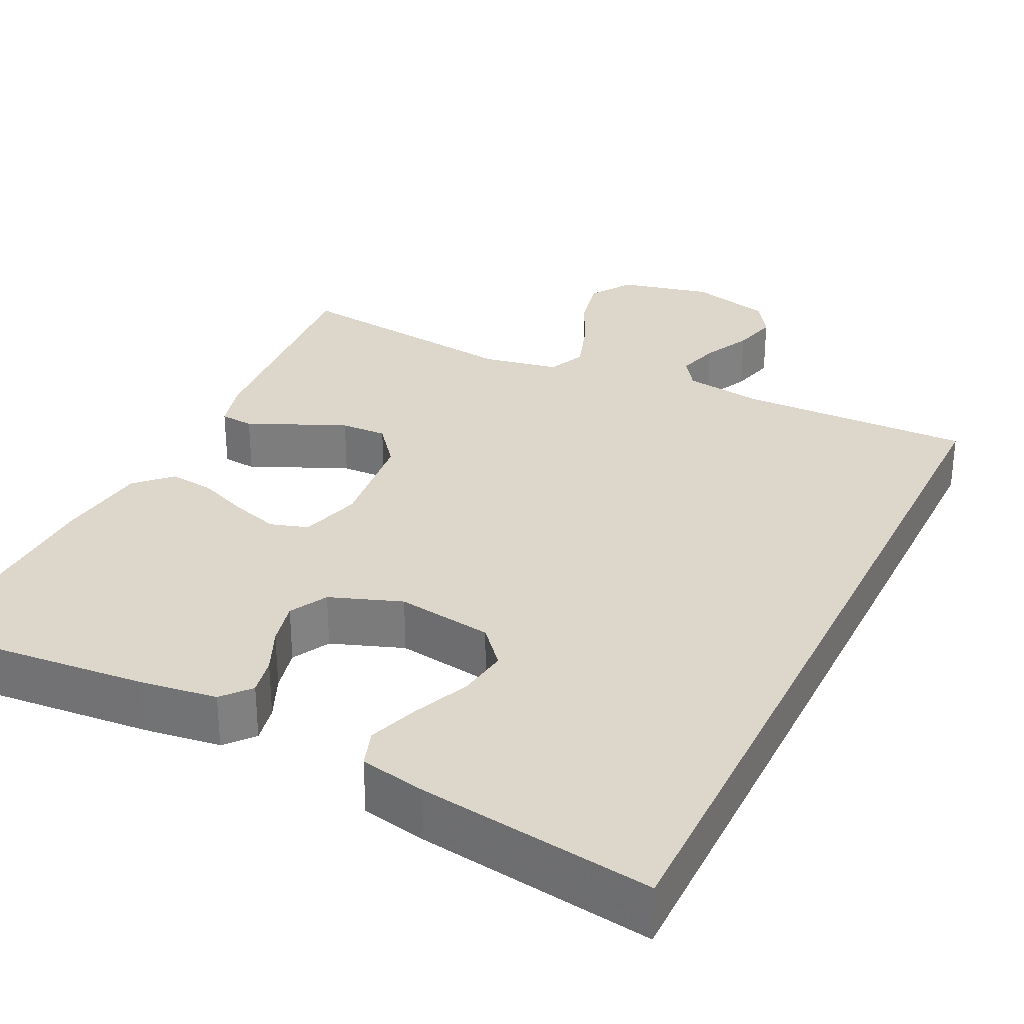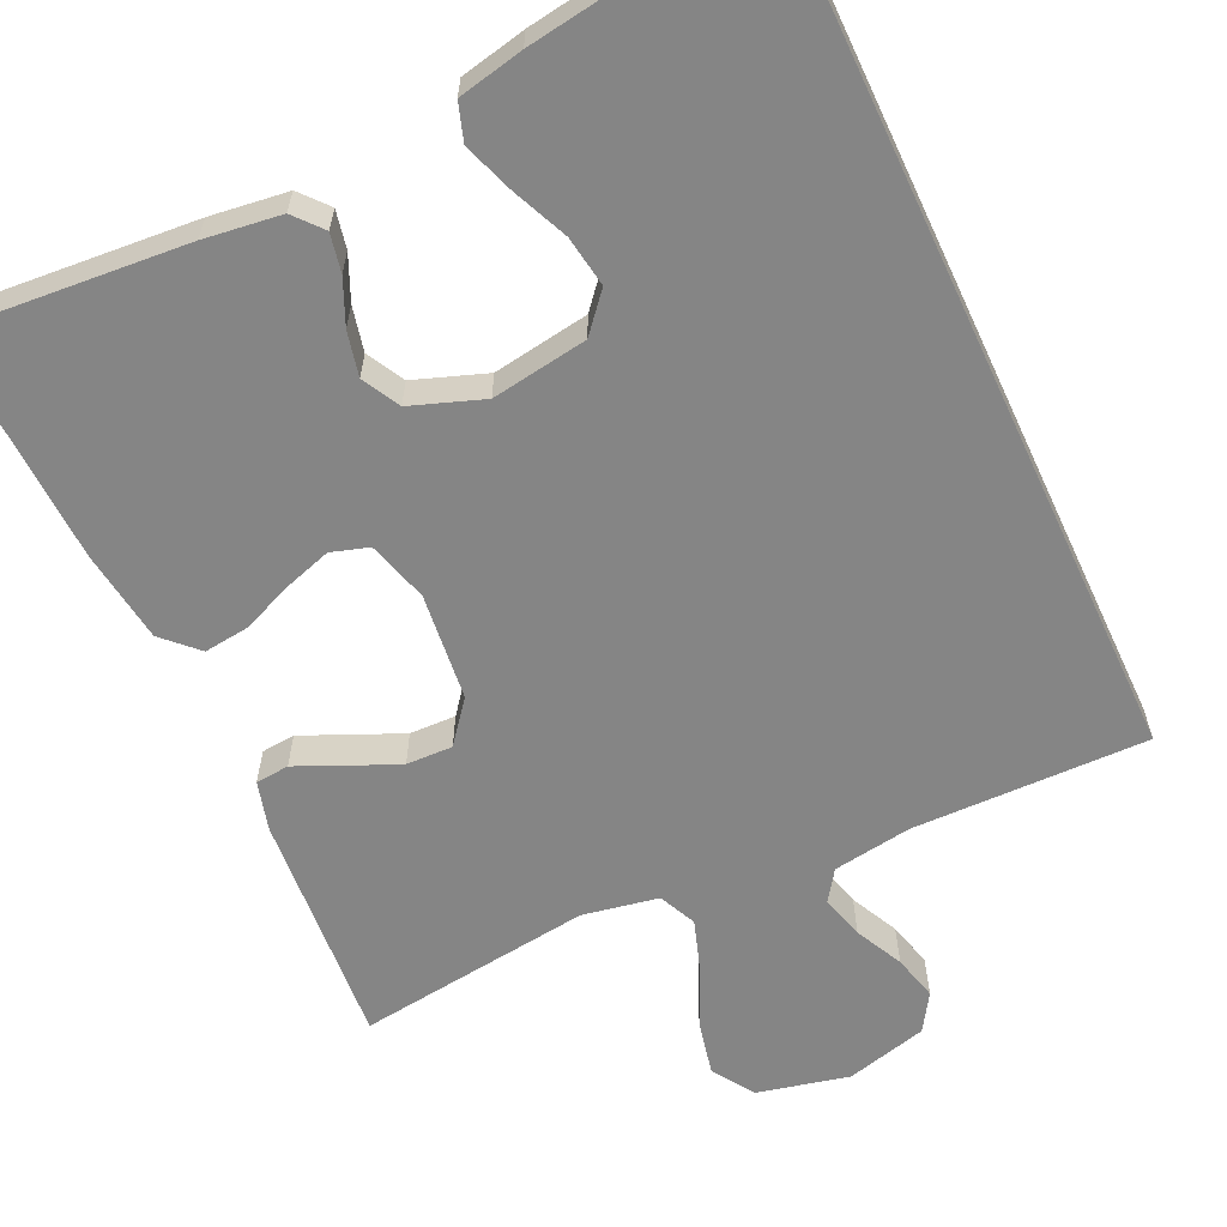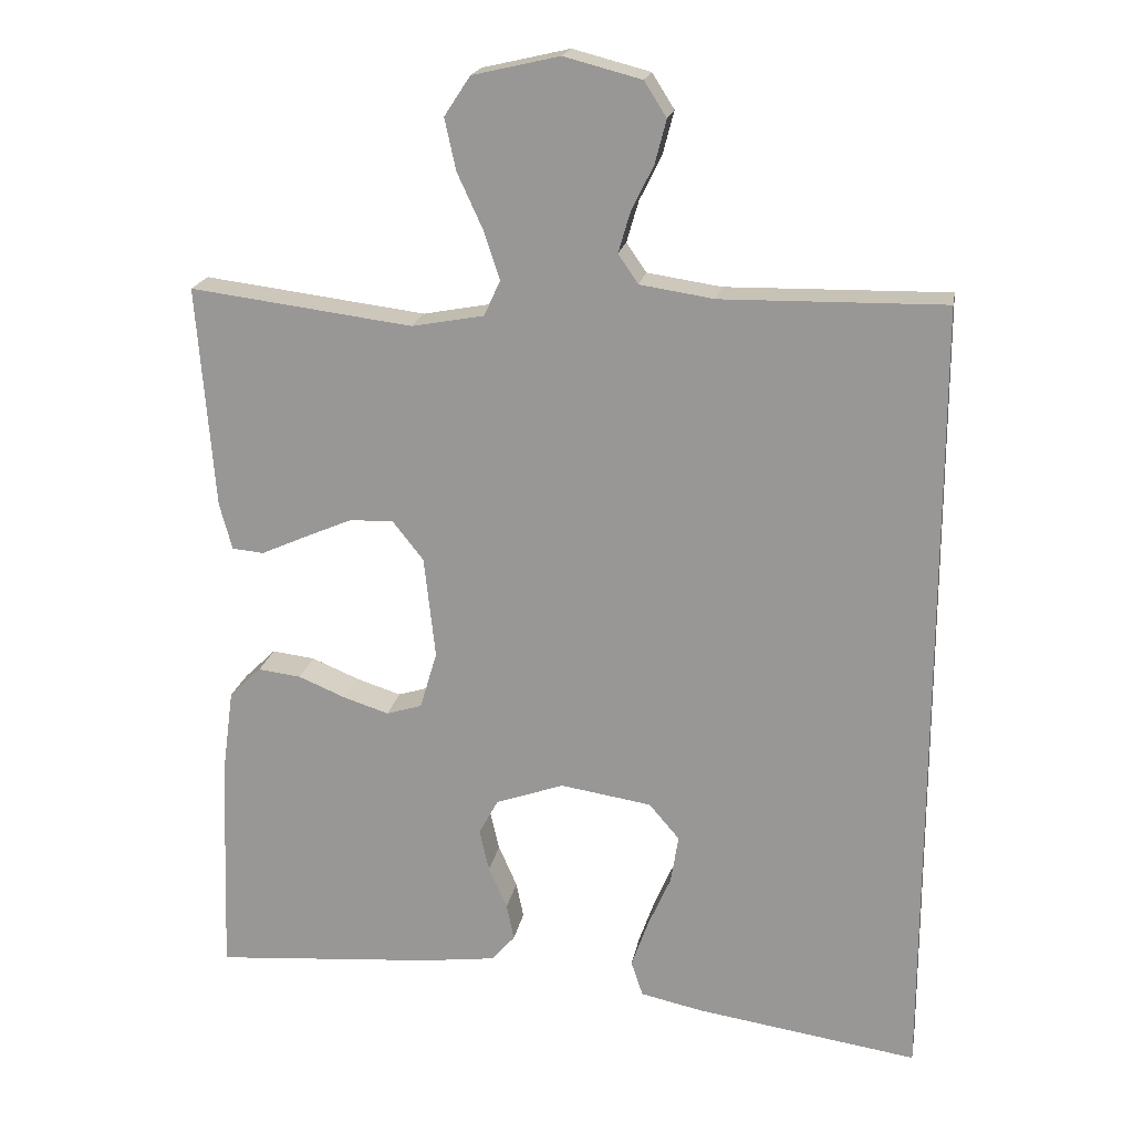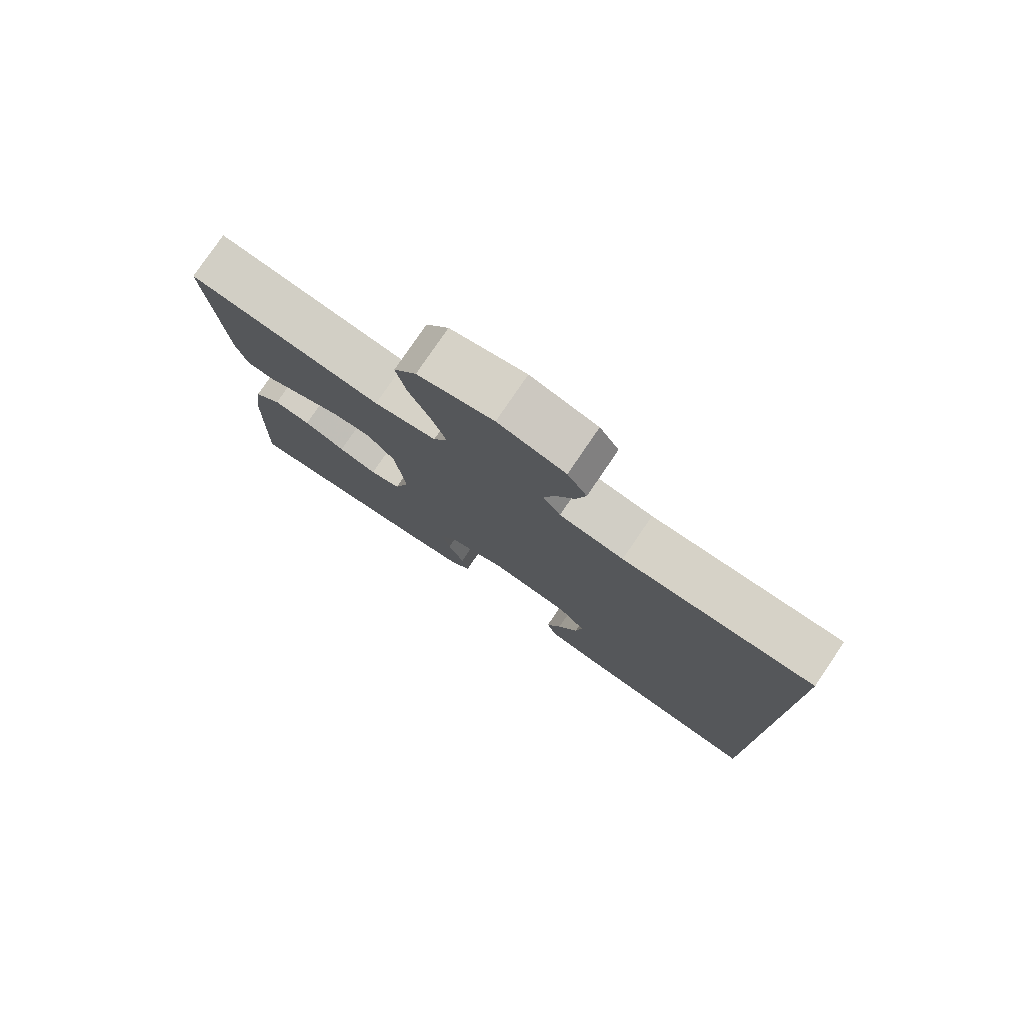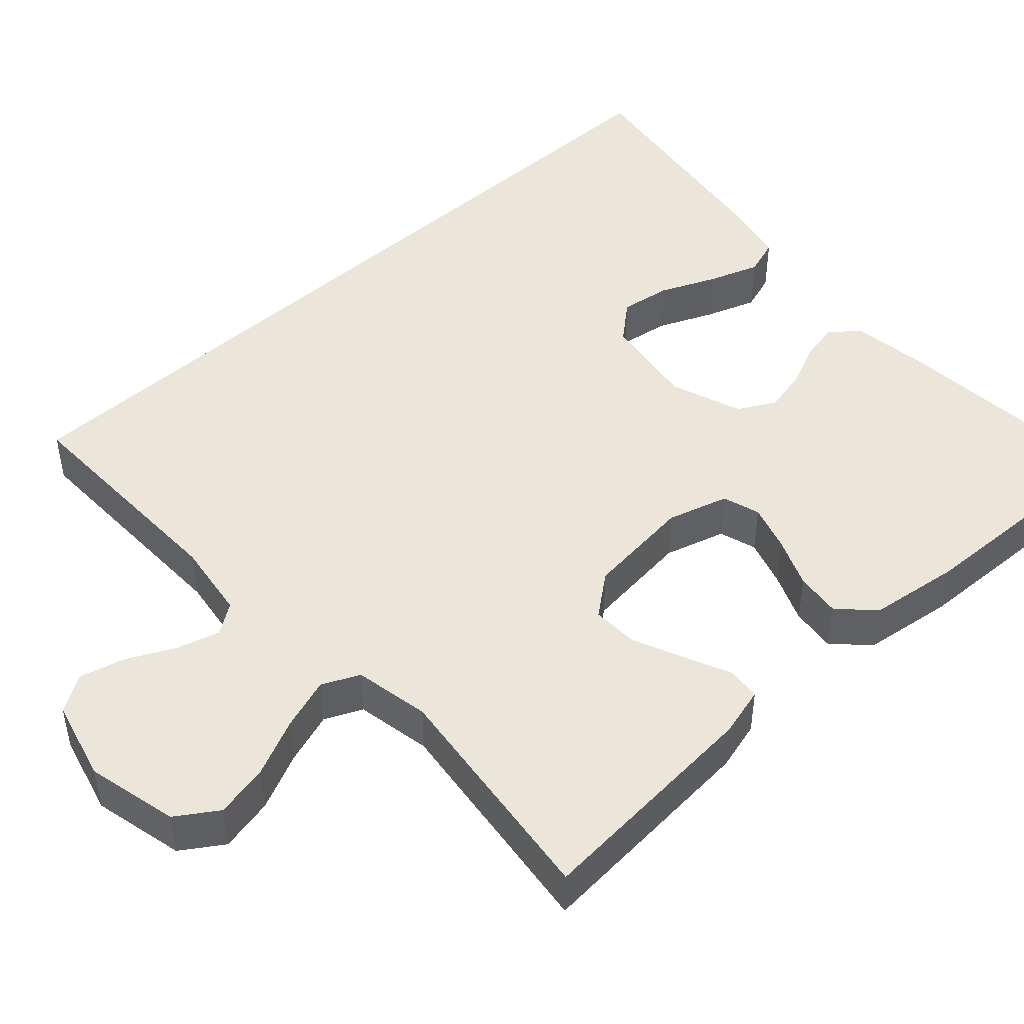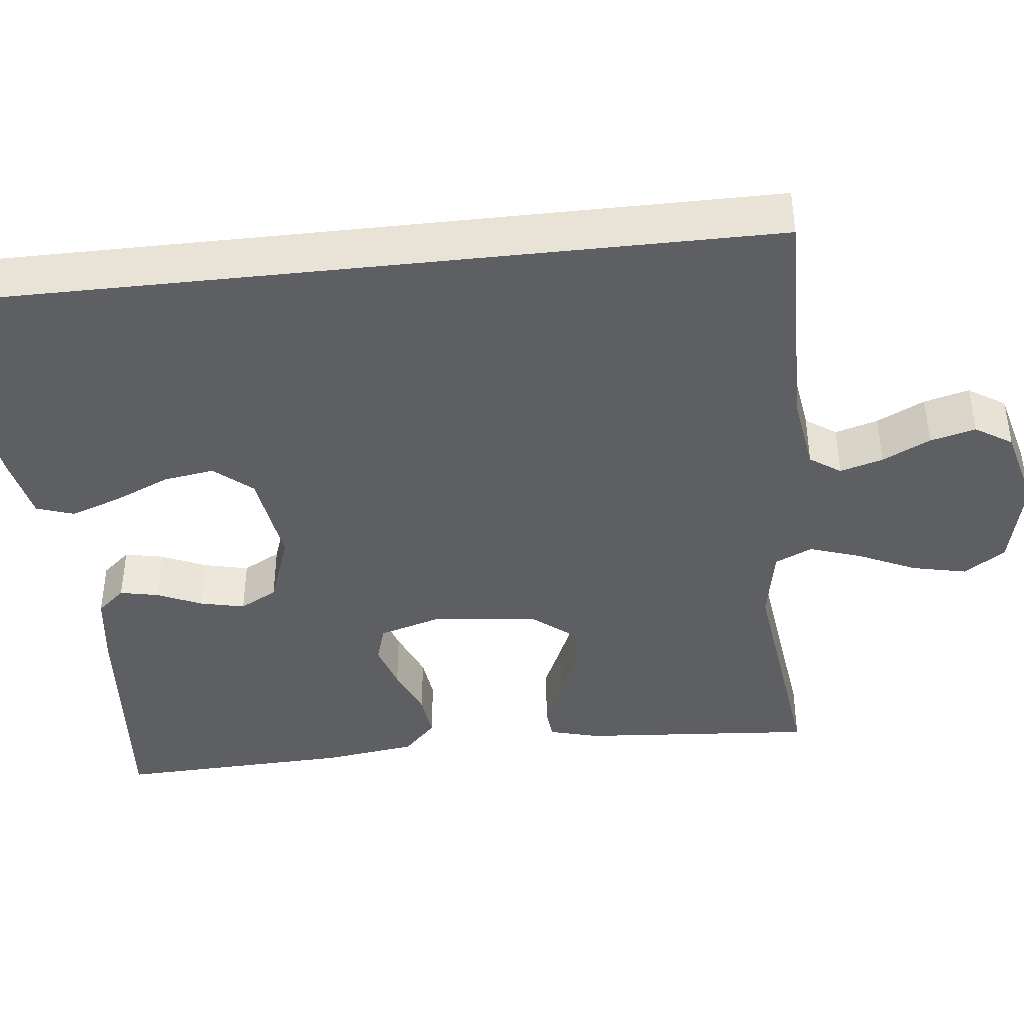
<metadata>
{"format":"obj","ext":"obj","renderer":"f3d","projection":"perspective","resolution":1024,"background":"white","views":[{"elev":30.6,"azim":-154.2,"up":"+Y"},{"elev":-61.8,"azim":-155.0,"up":"+Y"},{"elev":19.6,"azim":-169.8,"up":"+Z"},{"elev":78.6,"azim":-145.8,"up":"+Z"},{"elev":46.8,"azim":47.5,"up":"+Y"},{"elev":-41.4,"azim":-83.7,"up":"+Y"}]}
</metadata>
<code>
v 0.5 0.07 0.5
v 0.477 0.07 0.2
v 0.46 0.07 0.137
v 0.417 0.07 0.133
v 0.357 0.07 0.16
v 0.292 0.07 0.188
v 0.233 0.07 0.19
v 0.191 0.07 0.137
v 0.176 0.07 0
v 0.199 0.07 -0.078
v 0.247 0.07 -0.093
v 0.307 0.07 -0.074
v 0.372 0.07 -0.047
v 0.43 0.07 -0.04
v 0.473 0.07 -0.082
v 0.489 0.07 -0.2
v 0.5 0.07 -0.5
v 0.2 0.07 -0.476
v 0.101 0.07 -0.463
v 0.07 0.07 -0.427
v 0.08 0.07 -0.378
v 0.105 0.07 -0.321
v 0.118 0.07 -0.264
v 0.092 0.07 -0.216
v 0 0.07 -0.183
v -0.123 0.07 -0.202
v -0.164 0.07 -0.25
v -0.154 0.07 -0.315
v -0.123 0.07 -0.386
v -0.1 0.07 -0.451
v -0.116 0.07 -0.499
v -0.2 0.07 -0.517
v -0.5 0.07 -0.562
v -0.5 0.07 0.52
v -0.2 0.07 0.515
v -0.1 0.07 0.53
v -0.073 0.07 0.569
v -0.089 0.07 0.624
v -0.119 0.07 0.685
v -0.134 0.07 0.743
v -0.104 0.07 0.79
v 0 0.07 0.817
v 0.117 0.07 0.79
v 0.152 0.07 0.737
v 0.137 0.07 0.668
v 0.103 0.07 0.594
v 0.081 0.07 0.528
v 0.103 0.07 0.48
v 0.2 0.07 0.462
v 0.5 0 0.5
v 0.477 0 0.2
v 0.46 0 0.137
v 0.417 0 0.133
v 0.357 0 0.16
v 0.292 0 0.188
v 0.233 0 0.19
v 0.191 0 0.137
v 0.176 0 0
v 0.199 0 -0.078
v 0.247 0 -0.093
v 0.307 0 -0.074
v 0.372 0 -0.047
v 0.43 0 -0.04
v 0.473 0 -0.082
v 0.489 0 -0.2
v 0.5 0 -0.5
v 0.2 0 -0.476
v 0.101 0 -0.463
v 0.07 0 -0.427
v 0.08 0 -0.378
v 0.105 0 -0.321
v 0.118 0 -0.264
v 0.092 0 -0.216
v 0 0 -0.183
v -0.123 0 -0.202
v -0.164 0 -0.25
v -0.154 0 -0.315
v -0.123 0 -0.386
v -0.1 0 -0.451
v -0.116 0 -0.499
v -0.2 0 -0.517
v -0.5 0 -0.562
v -0.5 0 0.52
v -0.2 0 0.515
v -0.1 0 0.53
v -0.073 0 0.569
v -0.089 0 0.624
v -0.119 0 0.685
v -0.134 0 0.743
v -0.104 0 0.79
v 0 0 0.817
v 0.117 0 0.79
v 0.152 0 0.737
v 0.137 0 0.668
v 0.103 0 0.594
v 0.081 0 0.528
v 0.103 0 0.48
v 0.2 0 0.462
f 43 44 45 46
f 43 46 47
f 42 43 47
f 41 42 47
f 38 39 40 41
f 37 38 41 47
f 36 37 47 48
f 32 33 34 35
f 28 29 30 31
f 28 31 32
f 27 28 32
f 19 20 21 22
f 19 22 23
f 18 19 23
f 17 18 23
f 16 17 23 24
f 12 13 14 15
f 11 12 15 16
f 10 11 16 24
f 2 3 4 5
f 49 1 2 5
f 48 49 5 6
f 27 32 35 36
f 26 27 36 48
f 25 26 48
f 9 10 24 25
f 8 9 25 48
f 7 8 48
f 6 7 48
f 95 94 93 92
f 96 95 92
f 96 92 91
f 96 91 90
f 90 89 88 87
f 96 90 87 86
f 97 96 86 85
f 84 83 82 81
f 80 79 78 77
f 81 80 77
f 81 77 76
f 71 70 69 68
f 72 71 68
f 72 68 67
f 72 67 66
f 73 72 66 65
f 64 63 62 61
f 65 64 61 60
f 73 65 60 59
f 54 53 52 51
f 54 51 50 98
f 55 54 98 97
f 85 84 81 76
f 97 85 76 75
f 97 75 74
f 74 73 59 58
f 97 74 58 57
f 97 57 56
f 97 56 55
f 1 50 51 2
f 2 51 52 3
f 3 52 53 4
f 4 53 54 5
f 5 54 55 6
f 6 55 56 7
f 7 56 57 8
f 8 57 58 9
f 9 58 59 10
f 10 59 60 11
f 11 60 61 12
f 12 61 62 13
f 13 62 63 14
f 14 63 64 15
f 15 64 65 16
f 16 65 66 17
f 17 66 67 18
f 18 67 68 19
f 19 68 69 20
f 20 69 70 21
f 21 70 71 22
f 22 71 72 23
f 23 72 73 24
f 24 73 74 25
f 25 74 75 26
f 26 75 76 27
f 27 76 77 28
f 28 77 78 29
f 29 78 79 30
f 30 79 80 31
f 31 80 81 32
f 32 81 82 33
f 33 82 83 34
f 34 83 84 35
f 35 84 85 36
f 36 85 86 37
f 37 86 87 38
f 38 87 88 39
f 39 88 89 40
f 40 89 90 41
f 41 90 91 42
f 42 91 92 43
f 43 92 93 44
f 44 93 94 45
f 45 94 95 46
f 46 95 96 47
f 47 96 97 48
f 48 97 98 49
f 49 98 50 1

</code>
